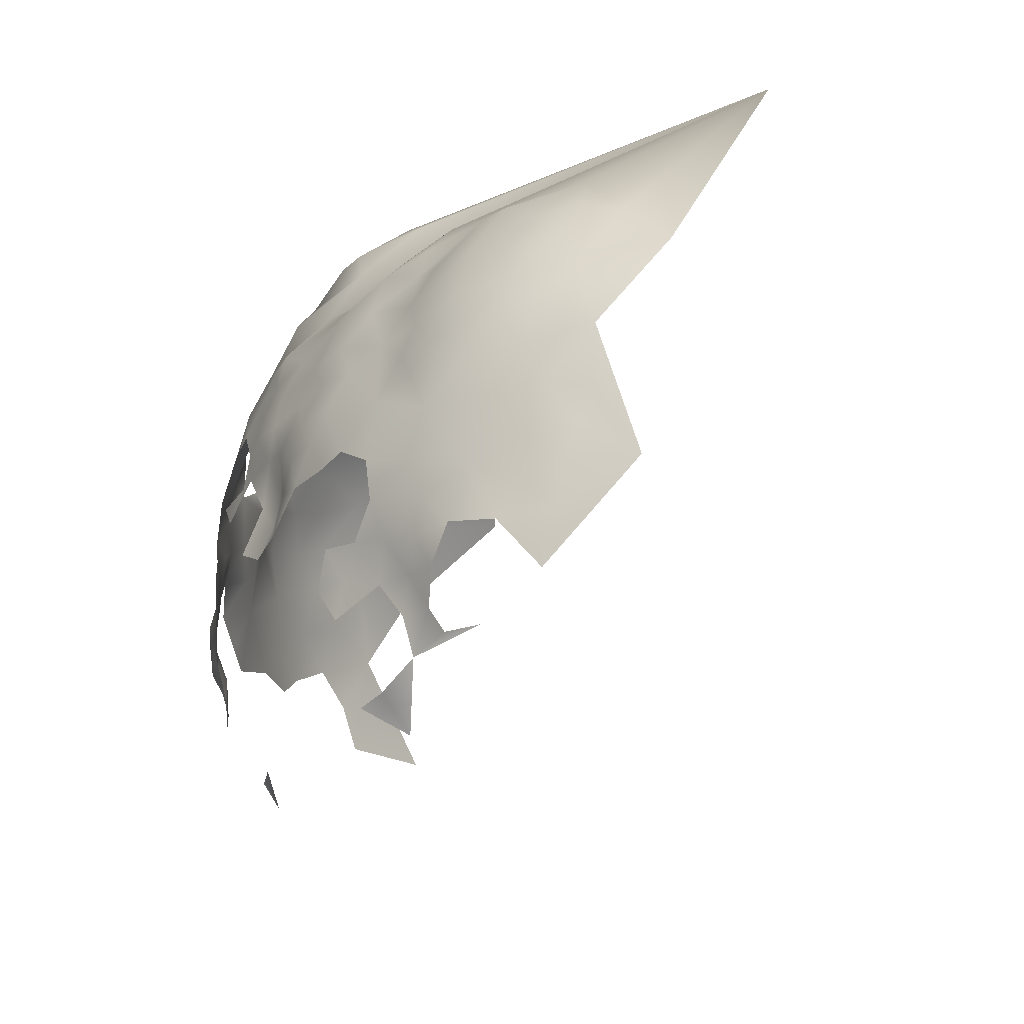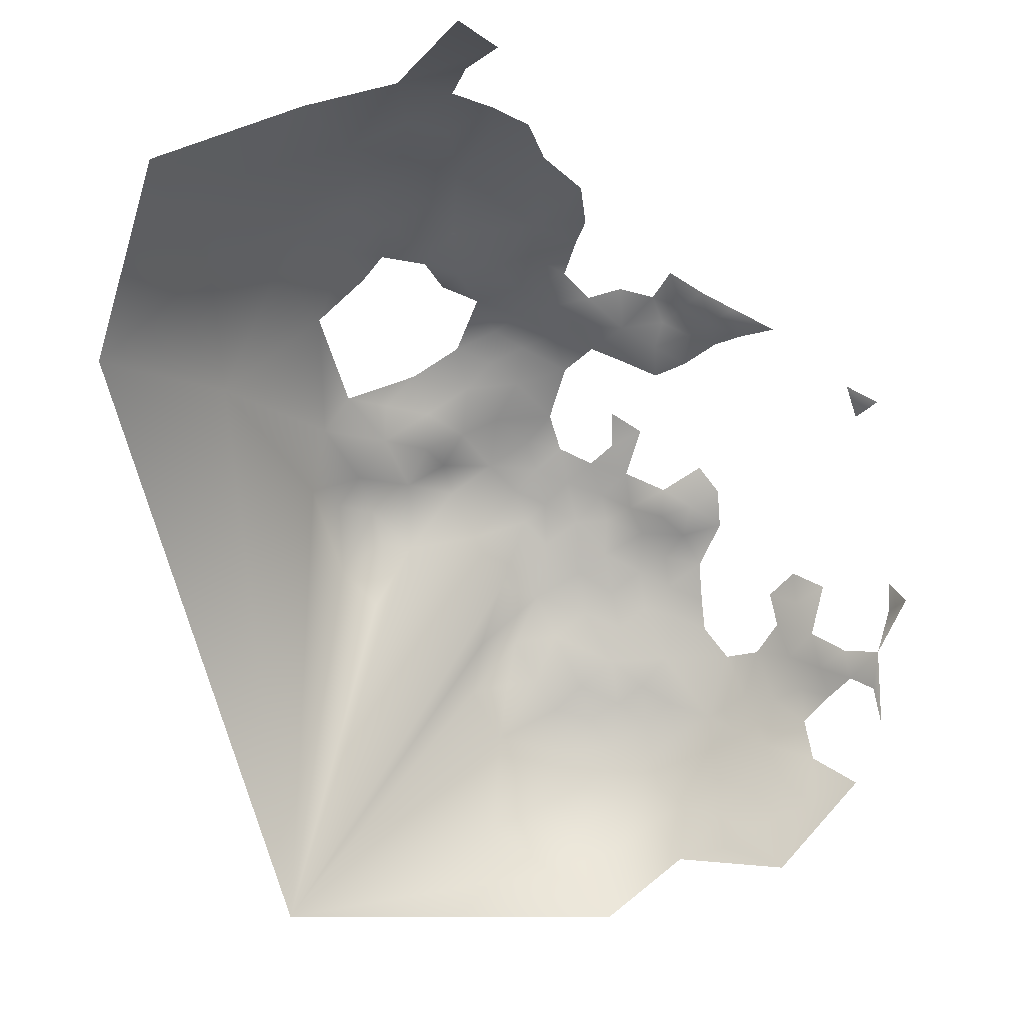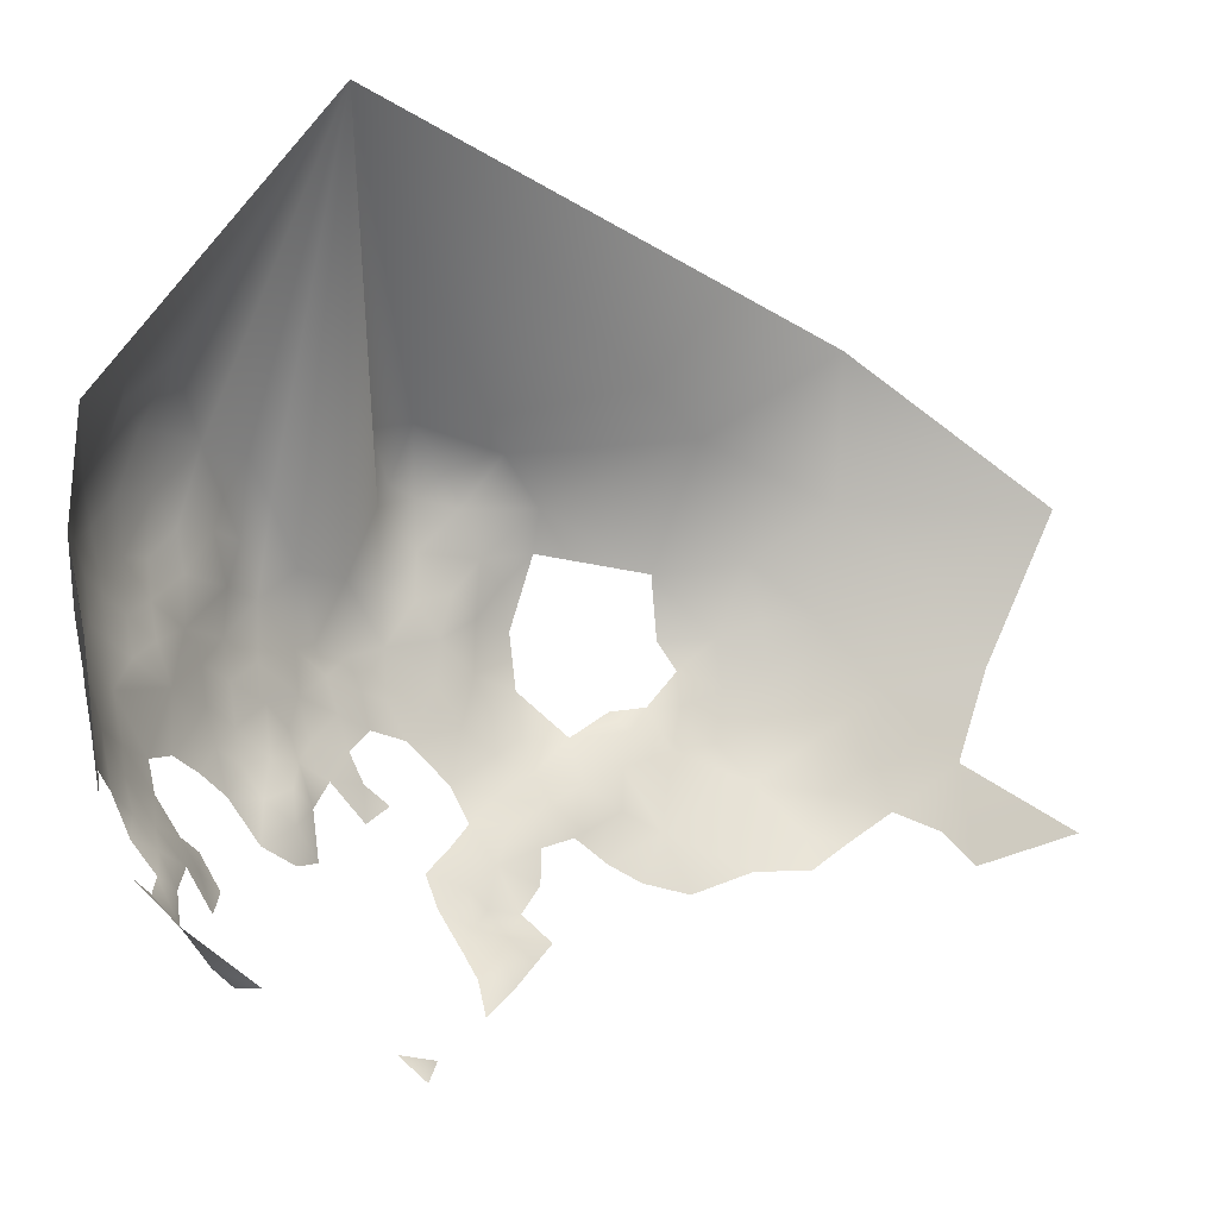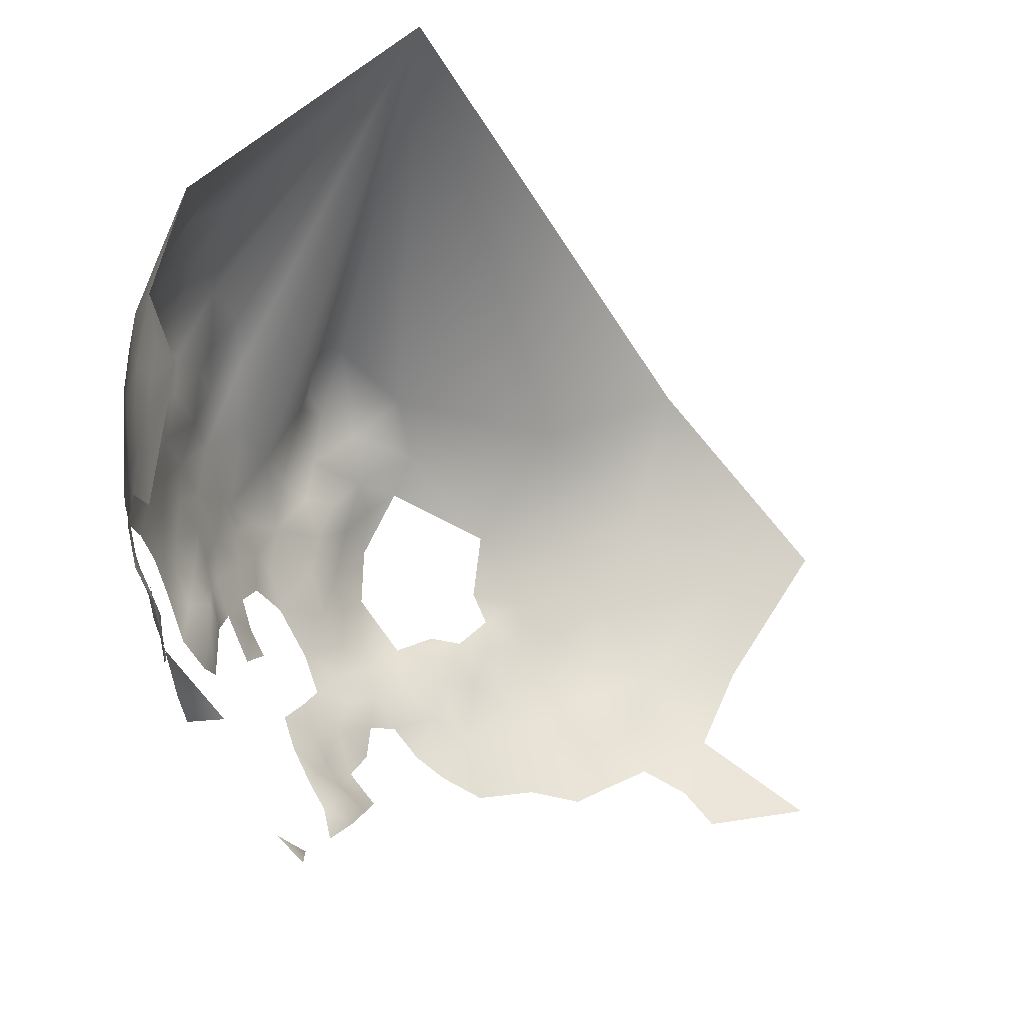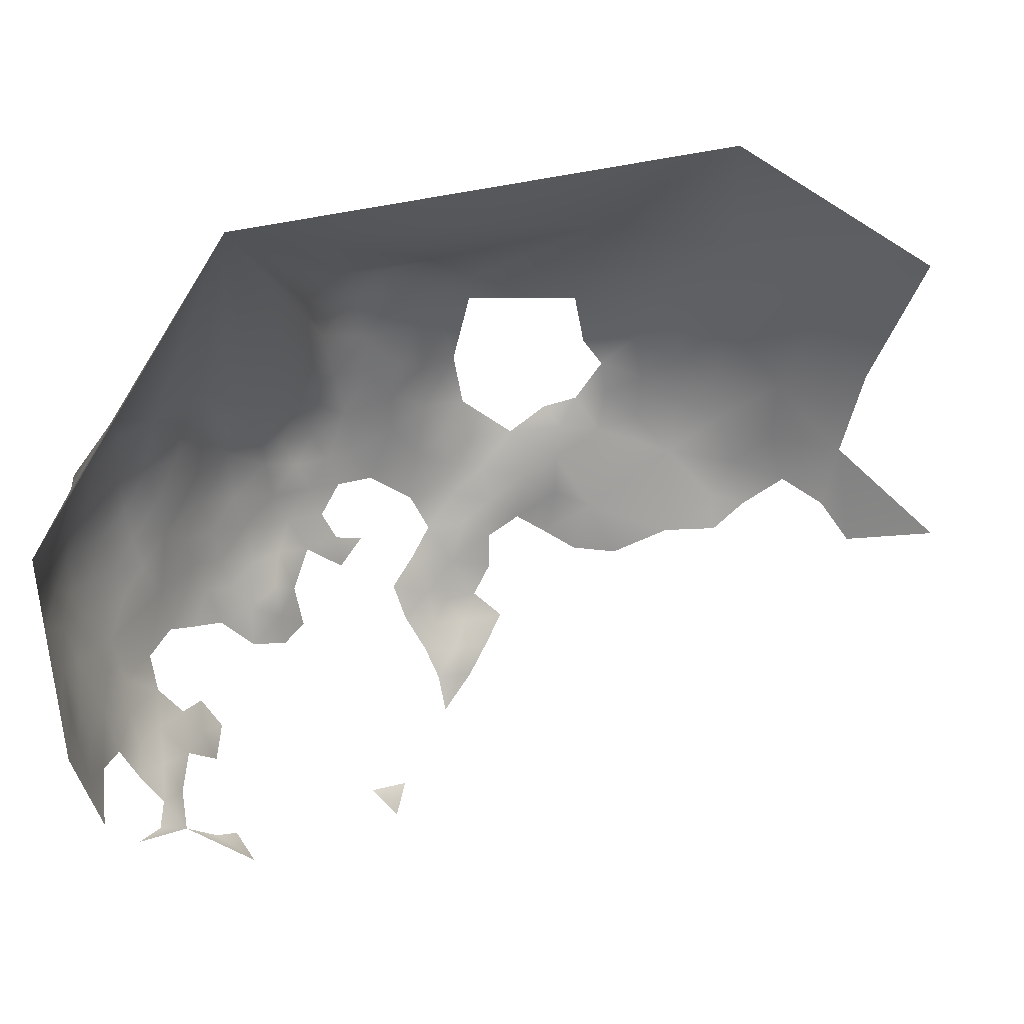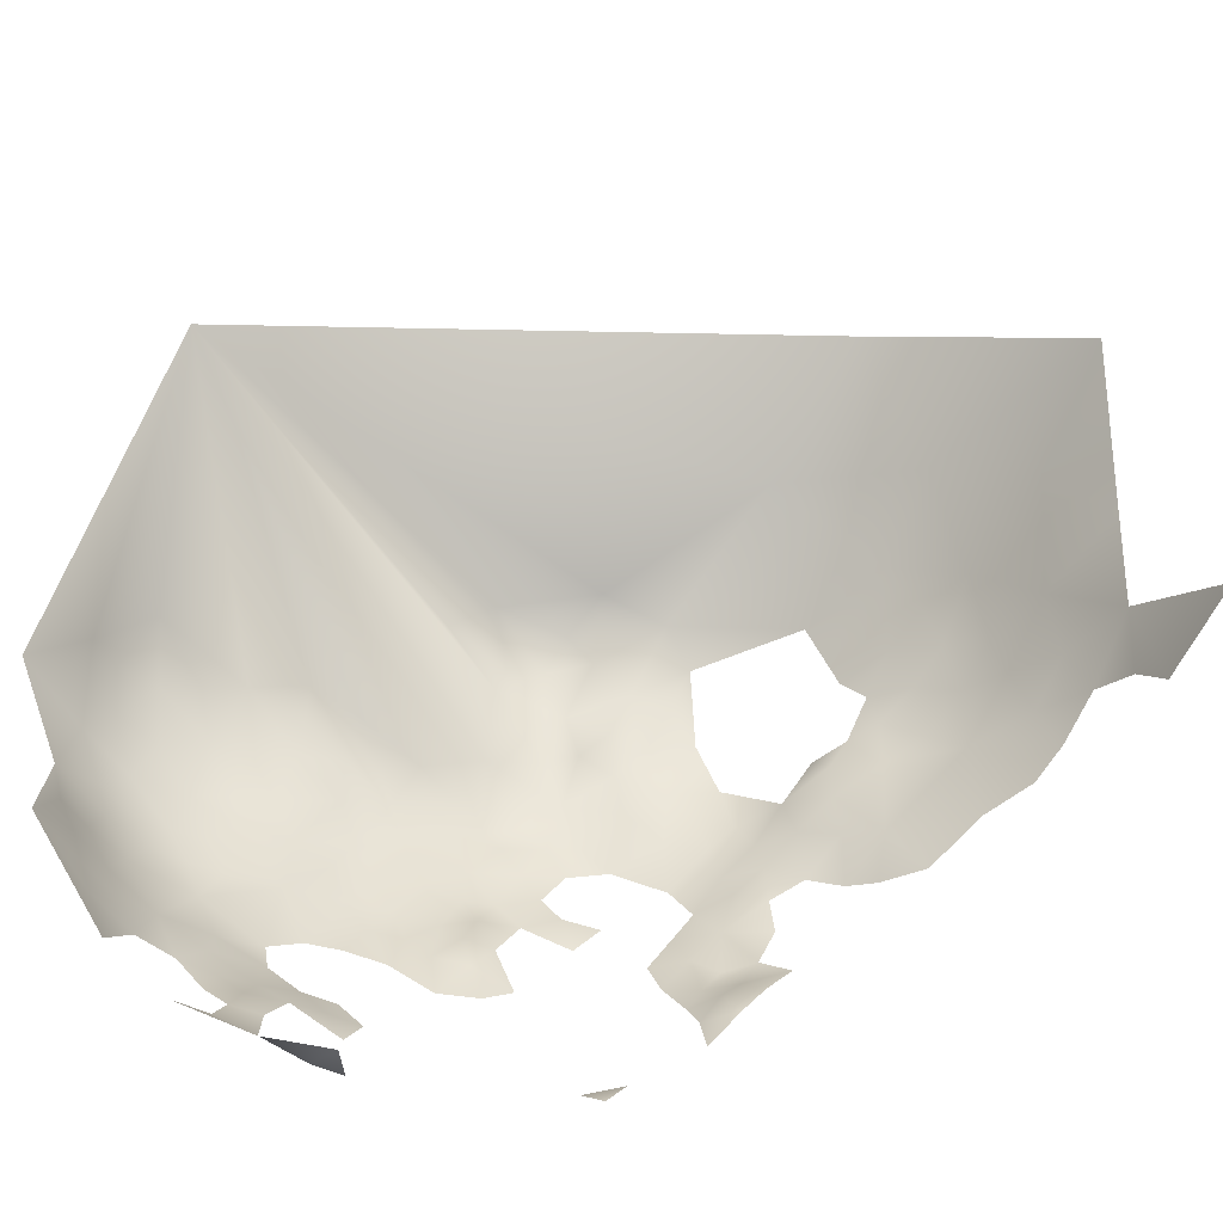
<metadata>
{"format":"obj","ext":"obj","renderer":"f3d","projection":"perspective","resolution":1024,"background":"white","views":[{"elev":-30.2,"azim":115.5,"up":"+Y"},{"elev":-23.0,"azim":-75.7,"up":"+Z"},{"elev":-35.6,"azim":-174.9,"up":"+Y"},{"elev":-47.2,"azim":166.6,"up":"+Y"},{"elev":7.2,"azim":-167.8,"up":"+Y"},{"elev":-57.4,"azim":-134.9,"up":"+Y"}]}
</metadata>
<code>
v -338.4 984.3 -359.8
v -336.7 989.1 -360.3
v -341.6 988.2 -358.1
v -342.4 983 -357.2
v -330.2 992.9 -366.2
v -332.6 996.8 -363.9
v -339.3 993.5 -358.8
v -330 997.5 -368.1
v -341.4 997.9 -357.1
v -339.1 1003 -359
v -343.8 986.6 -355.3
v -346.3 983.1 -354.5
v -345.6 979.3 -357.4
v -349.7 979.6 -354.2
v -347.7 975.3 -356.6
v -343.3 975.1 -358.8
v -344.4 970.1 -358.9
v -334.2 1006 -364
v -328.3 1001 -369.8
v -324.2 1000 -373.4
v -327.1 1005 -372.1
v -330.3 1005 -367.8
v -326.5 996 -371.4
v -341.2 979.3 -358.6
v -344.8 992.5 -356
v -325.2 990.5 -374.1
v -325.7 984.8 -371.2
v -336 959.7 -370.3
v -340.2 960.3 -367.3
v -339.6 956.1 -370
v -325.6 955.1 -395.6
v -321.6 957.7 -391.2
v -318.1 972.3 -386.8
v -316.6 972.2 -391.1
v -315.8 976.3 -389
v -318.1 967.9 -389.4
v -317.1 986.7 -383.6
v -314.9 986.9 -388.5
v -315.9 991.8 -386.2
v -318.2 991.8 -382.2
v -320.5 988.5 -379.9
v -323.4 991.3 -377.7
v -320.7 994.8 -379
v -323.9 986.6 -376.7
v -320.4 982.8 -378.8
v -323.5 996.1 -375.8
v -314.6 975.5 -393.5
v -319.8 958.1 -394.8
v -323.9 982.4 -374.7
v -345 1003 -355.9
v -344.5 1008 -357.2
v -344.1 1013 -358.9
v -347.3 1011 -355.4
v -349.2 1007 -354.1
v -340.6 1010 -361.2
v -350.2 1002 -353.9
v -355 1006 -352.9
v -353.9 999.1 -350.7
v -350 996.4 -353.1
v -357.8 996.5 -348.2
v -364.7 1001 -348.3
v -349.8 991.6 -352.1
v -346.3 998.5 -355.5
v -368 993.3 -345.2
v -351.4 983.8 -351.3
v -359.8 1003 -350.4
v -360.2 1008 -351.9
v -353.3 1012 -353.3
v -358.5 1016 -353.1
v -364.7 1026 -353.8
v -367.4 1018 -350.4
v -361.1 1013 -352.8
v -362.1 994 -347.4
v -317.4 996 -383.9
v -317.1 1001 -386.8
v -320.3 1001 -381.7
v -342.1 1017 -361.8
v -346.9 1017 -357.4
v -346.3 1024 -360.8
v -325.9 1009 -374.8
v -323.1 1005 -377.2
v -372.2 1027 -353.1
v -366.1 1013 -348.8
v -372.9 1021 -350
v -332.1 1010 -366.9
v -337.9 1013 -365.5
v -338.5 1019 -367.6
v -316.3 970.1 -396.1
v -314.3 969.4 -400.9
v -313 974.1 -398.2
v -316.4 965.4 -399.2
v -342.6 1023 -365.6
v -315 995.8 -389.1
v -314.7 999.8 -391.9
v -319.5 1005 -384.1
v -328 1013 -373.2
v -324.6 1012 -376.9
v -329.4 1009 -370.4
v -332 1016 -370.3
v -347.6 987.2 -352.9
v -345.8 1028 -365
v -328.6 1019 -380.3
v -364.4 1033 -359.4
v -363.1 1018 -351.6
v -367.1 1023 -351.8
v -371.6 1015 -347.1
v -378.2 1017 -347.5
v -376.4 1009 -345.5
v -384.9 1015 -346.9
v -386.1 1008 -344.6
v -392.3 1012 -346.1
v -393.8 1005 -343.7
v -387.6 1001 -342.7
v -378.8 1024 -350.6
v -384.2 1021 -348.4
v -399.8 1002 -344.1
v -402.6 1010 -346.7
v -406.8 1021 -351
v -393.7 1020 -349.6
v -378.5 1029 -353.5
v -386.1 1029 -353.3
v -388.7 1041 -362.1
v -390.7 1055 -375.9
v -383.3 997.1 -343.4
v -382.7 1002 -343.4
v -376 996.8 -344.4
v -403.8 996.2 -344.2
v -416.6 997.9 -348.2
v -401 1031 -356.3
v -313.8 991.3 -390.4
v -331.6 1022 -374
v -315.1 964.8 -403.2
v -312.2 968.5 -404.8
v -311.8 972.7 -403.1
v -315.2 961.5 -405.1
v -314.1 960.8 -410.2
v -317.3 960.3 -400.2
v -310.5 972.6 -407.8
v -332.5 1028 -382.9
v -333.6 1032 -382
v -336.1 1033 -378
v -336.1 1028 -373.9
v -335.8 1022 -371.1
v -310.6 977.1 -404.1
v -377 1035 -358.1
v -371.9 1044 -372.8
v -340.1 1024 -370.1
v -343.7 1029 -369.7
v -309.6 978.7 -410.8
v -310.5 971.6 -413.7
v -312.4 965.2 -418.5
v -311.4 971.9 -420.8
v -341.5 1034 -374.3
v -340.4 1037 -378
v -347.5 1039 -378.5
v -351 1036 -370.6
v -349.7 1033 -365
v -337.2 1037 -387.5
v -312.8 993.2 -396.7
v -312.5 987 -392.4
v -311 983.9 -396.7
v -323 1009 -380.3
v -324 1016 -386.9
v -319.6 1012 -387.4
v -322.1 1020 -395.4
v -317.3 1010 -393.3
v -318.5 1015 -394.3
v -332.7 1034 -391.6
v -312.2 979.1 -396.8
v -322.2 1000 -377
v -310 976.3 -416.6
v -310.5 976.9 -422.2
v -309.7 981.7 -402.8
v -316.4 1005 -389.7
v -313.7 1001 -396.8
v -416.4 1038 -362.1
v -310.1 981.4 -423.8
v -308.3 986.3 -421.1
v -309 981 -418
v -312.5 976.7 -430.6
v -307.8 986.3 -415.1
v -307.4 991.7 -418.8
v -307.3 991.6 -412.4
v -307.8 996.6 -410.7
v -308.2 992.5 -407.5
v -307.1 995.8 -415.4
v -309.1 1003 -409.3
v -309.3 997.2 -405.6
v -307 996.5 -420.6
v -311.6 997.1 -400.5
v -309.7 993.3 -402.9
v -311.1 1001 -402.8
v -310.8 1005 -404.9
v -313.9 1006 -400.5
v -313.5 1010 -403.8
v -316.8 1013 -400
v -311.8 1011 -409.9
v -308.7 987.4 -405.4
v -308.4 1002 -425.1
v -307.5 1001 -416.9
v -309.3 1007 -421.5
v -309.5 1007 -415.2
v -311.4 1012 -424.2
v -312.1 1013 -418.5
v -313 1011 -429.1
v -316.3 1019 -423
v -313.5 1017 -413.5
v -316.6 1018 -408.8
v -310.5 1003 -436
v -310 985.1 -426.2
v -308.3 992.6 -427.2
v -317.7 1017 -400.6
v -320.5 1022 -402.5
v -337.5 1044 -439.9
f 12 11 100
f 20 46 170
f 40 39 74
f 35 34 47
f 42 26 44
f 85 22 98
f 134 89 133
f 85 18 22
f 35 33 34
f 39 38 130
f 160 130 38
f 14 15 13
f 12 4 11
f 93 39 130
f 36 34 33
f 12 14 13
f 29 30 28
f 23 46 20
f 69 104 72
f 4 13 24
f 4 12 13
f 132 89 91
f 132 133 89
f 74 39 93
f 40 41 37
f 16 24 13
f 16 13 15
f 138 134 133
f 74 93 75
f 42 44 41
f 113 124 125
f 21 22 19
f 21 98 22
f 56 59 63
f 39 40 37
f 39 37 38
f 42 43 46
f 175 190 192
f 75 94 174
f 75 93 94
f 19 8 23
f 189 200 186
f 78 52 77
f 3 1 2
f 163 97 162
f 90 169 47
f 51 55 52
f 51 53 54
f 3 11 4
f 3 4 1
f 138 144 134
f 185 184 188
f 185 188 191
f 80 162 97
f 80 81 162
f 183 184 185
f 183 186 184
f 75 95 76
f 56 63 50
f 95 75 174
f 98 80 96
f 98 21 80
f 53 51 52
f 182 189 186
f 56 58 59
f 88 91 89
f 149 150 171
f 8 6 5
f 179 178 181
f 149 144 138
f 149 138 150
f 194 192 193
f 97 96 80
f 132 91 137
f 132 137 135
f 81 80 21
f 188 184 187
f 45 41 44
f 45 44 49
f 182 181 178
f 25 11 3
f 20 19 23
f 27 49 44
f 27 44 26
f 20 170 81
f 90 88 89
f 90 89 134
f 175 192 194
f 182 183 181
f 182 186 183
f 54 56 50
f 54 50 51
f 9 50 63
f 198 185 191
f 83 104 71
f 84 105 82
f 88 90 47
f 88 47 34
f 170 46 43
f 188 192 190
f 188 190 191
f 25 7 9
f 177 178 179
f 25 9 63
f 20 21 19
f 20 81 21
f 10 50 9
f 57 56 54
f 82 105 70
f 12 100 65
f 12 65 14
f 210 178 177
f 159 191 190
f 193 195 194
f 7 3 2
f 7 25 3
f 147 87 143
f 167 164 166
f 31 48 32
f 99 96 102
f 41 40 43
f 41 43 42
f 74 75 76
f 74 43 40
f 87 147 92
f 99 102 131
f 165 164 167
f 81 170 76
f 102 96 97
f 115 109 107
f 17 16 15
f 172 177 179
f 172 179 171
f 154 153 141
f 114 107 84
f 114 115 107
f 60 61 73
f 26 42 46
f 57 54 68
f 201 202 200
f 66 57 67
f 82 114 84
f 26 46 23
f 110 113 125
f 192 187 193
f 192 188 187
f 84 71 105
f 25 100 11
f 25 62 100
f 98 99 85
f 98 96 99
f 120 114 82
f 141 139 140
f 141 142 139
f 159 190 175
f 1 4 24
f 196 194 195
f 83 72 104
f 149 171 179
f 45 37 41
f 199 201 200
f 199 200 189
f 142 131 139
f 142 143 131
f 55 77 52
f 55 86 77
f 78 53 52
f 79 77 92
f 79 78 77
f 105 71 104
f 25 63 59
f 25 59 62
f 101 79 92
f 148 101 92
f 148 92 147
f 67 57 68
f 197 208 195
f 197 207 208
f 64 73 61
f 43 76 170
f 43 74 76
f 167 212 213
f 167 196 212
f 87 77 86
f 87 92 77
f 197 195 193
f 57 58 56
f 204 201 203
f 196 208 212
f 196 195 208
f 142 141 153
f 211 189 182
f 200 202 187
f 155 153 154
f 173 161 169
f 147 143 142
f 5 23 8
f 180 177 172
f 213 165 167
f 109 111 110
f 200 184 186
f 200 187 184
f 107 108 106
f 112 110 111
f 112 113 110
f 143 87 99
f 143 99 131
f 198 183 185
f 95 81 76
f 95 162 81
f 159 130 160
f 156 153 155
f 171 150 152
f 171 152 172
f 164 174 166
f 164 95 174
f 205 203 201
f 205 201 199
f 206 204 203
f 151 152 150
f 10 51 50
f 10 55 51
f 197 187 202
f 197 193 187
f 204 202 201
f 162 164 163
f 162 95 164
f 159 175 94
f 196 167 166
f 67 72 83
f 159 93 130
f 159 94 93
f 18 55 10
f 36 88 34
f 90 134 144
f 163 102 97
f 175 174 94
f 121 114 120
f 121 115 114
f 106 83 71
f 213 212 208
f 60 66 61
f 173 144 149
f 211 178 210
f 211 182 178
f 158 154 141
f 158 141 140
f 119 111 109
f 119 109 115
f 148 153 156
f 168 140 139
f 99 86 85
f 99 87 86
f 109 108 107
f 109 110 108
f 68 69 72
f 68 72 67
f 158 140 168
f 84 107 106
f 84 106 71
f 148 147 142
f 148 142 153
f 211 199 189
f 169 90 144
f 169 144 173
f 163 164 165
f 204 207 197
f 204 197 202
f 148 157 101
f 148 156 157
f 180 210 177
f 66 58 57
f 66 60 58
f 18 85 86
f 18 86 55
f 137 136 135
f 198 161 173
f 149 179 181
f 61 66 67
f 139 131 102
f 126 125 124
f 117 116 112
f 117 112 111
f 198 181 183
f 31 137 48
f 108 110 125
f 166 194 196
f 159 160 161
f 108 83 106
f 180 172 152
f 159 198 191
f 159 161 198
f 199 209 205
f 103 82 70
f 149 198 173
f 149 181 198
f 121 119 115
f 157 79 101
f 175 194 166
f 175 166 174
f 206 207 204
f 145 120 82
f 145 82 103
f 157 156 155
f 119 117 111
f 211 209 199
f 158 155 154
f 145 121 120
f 118 117 119
f 206 203 205
f 146 122 145
f 117 127 116
f 126 108 125
f 122 121 145
f 180 152 151
f 180 211 210
f 206 208 207
f 128 127 117
f 129 118 119
f 129 119 121
f 123 122 146
f 129 121 122
f 176 118 129
f 146 145 103
f 176 129 122
f 146 103 156
f 123 176 122
f 214 206 205
f 214 208 206
f 214 205 209
f 214 213 208
f 214 158 168
f 214 165 213
f 214 168 139
f 214 155 158
f 214 163 165
f 214 139 102
f 214 102 163
f 214 146 155
f 214 123 146
f 53 68 54
f 68 53 78
f 61 126 64
f 83 61 67
f 108 61 83
f 61 108 126
f 157 156 103
f 156 155 146
f 156 157 155

</code>
